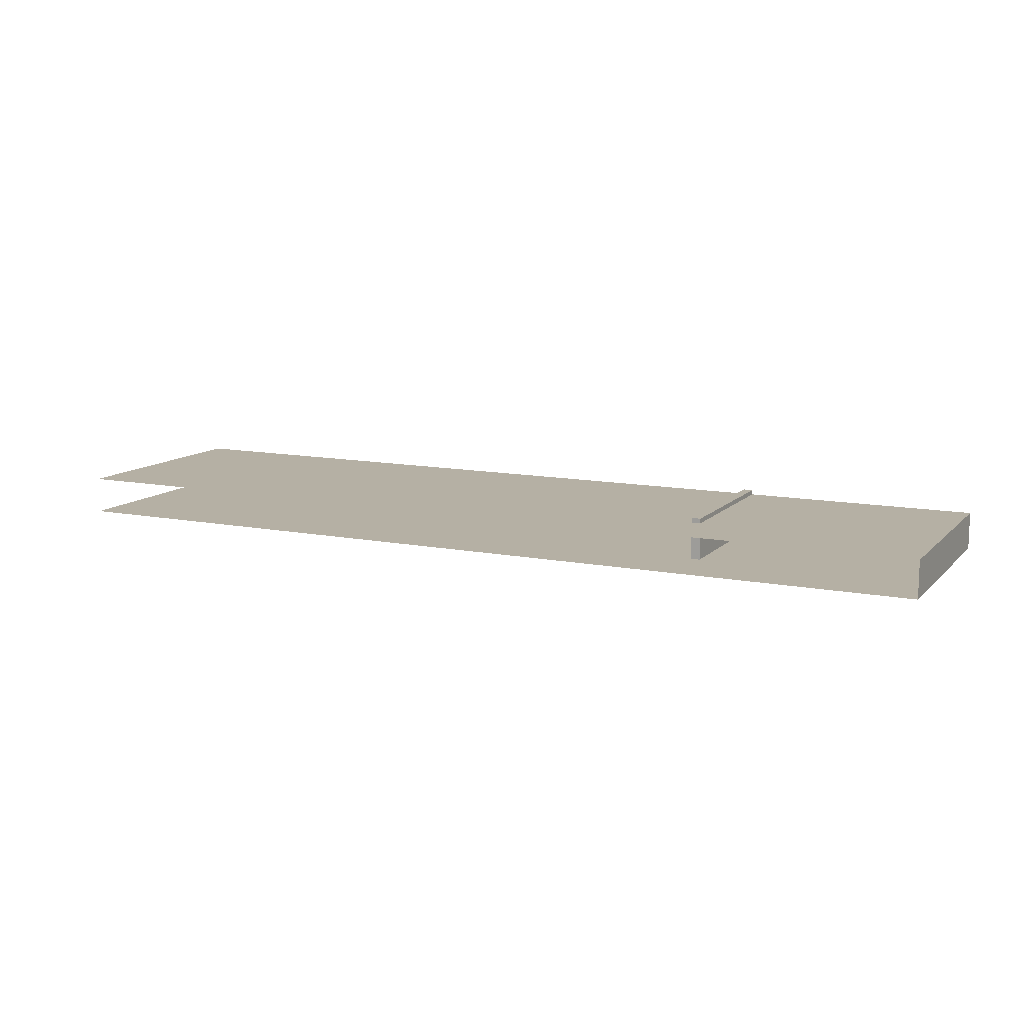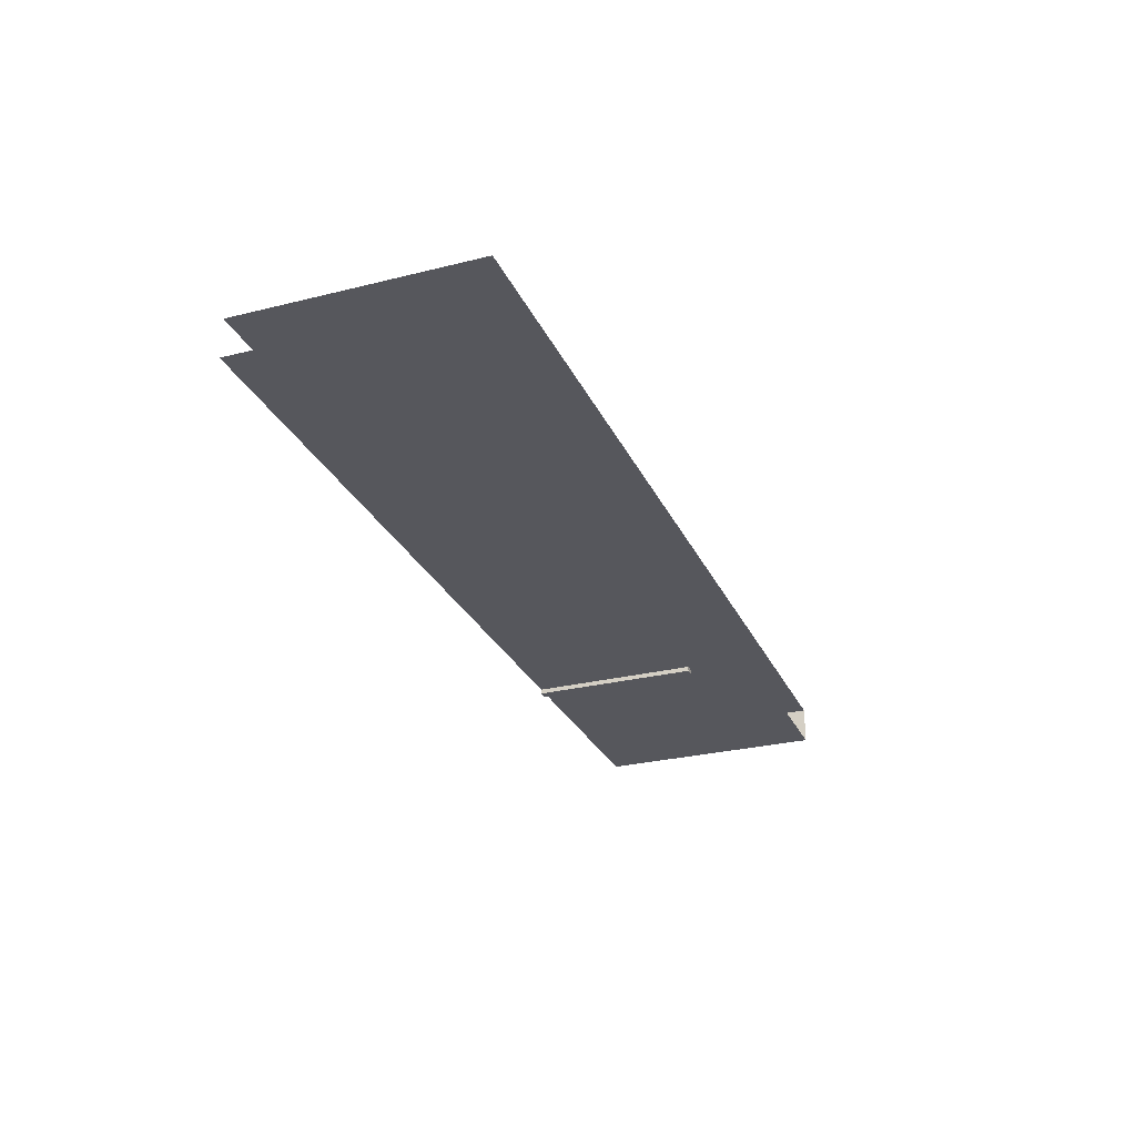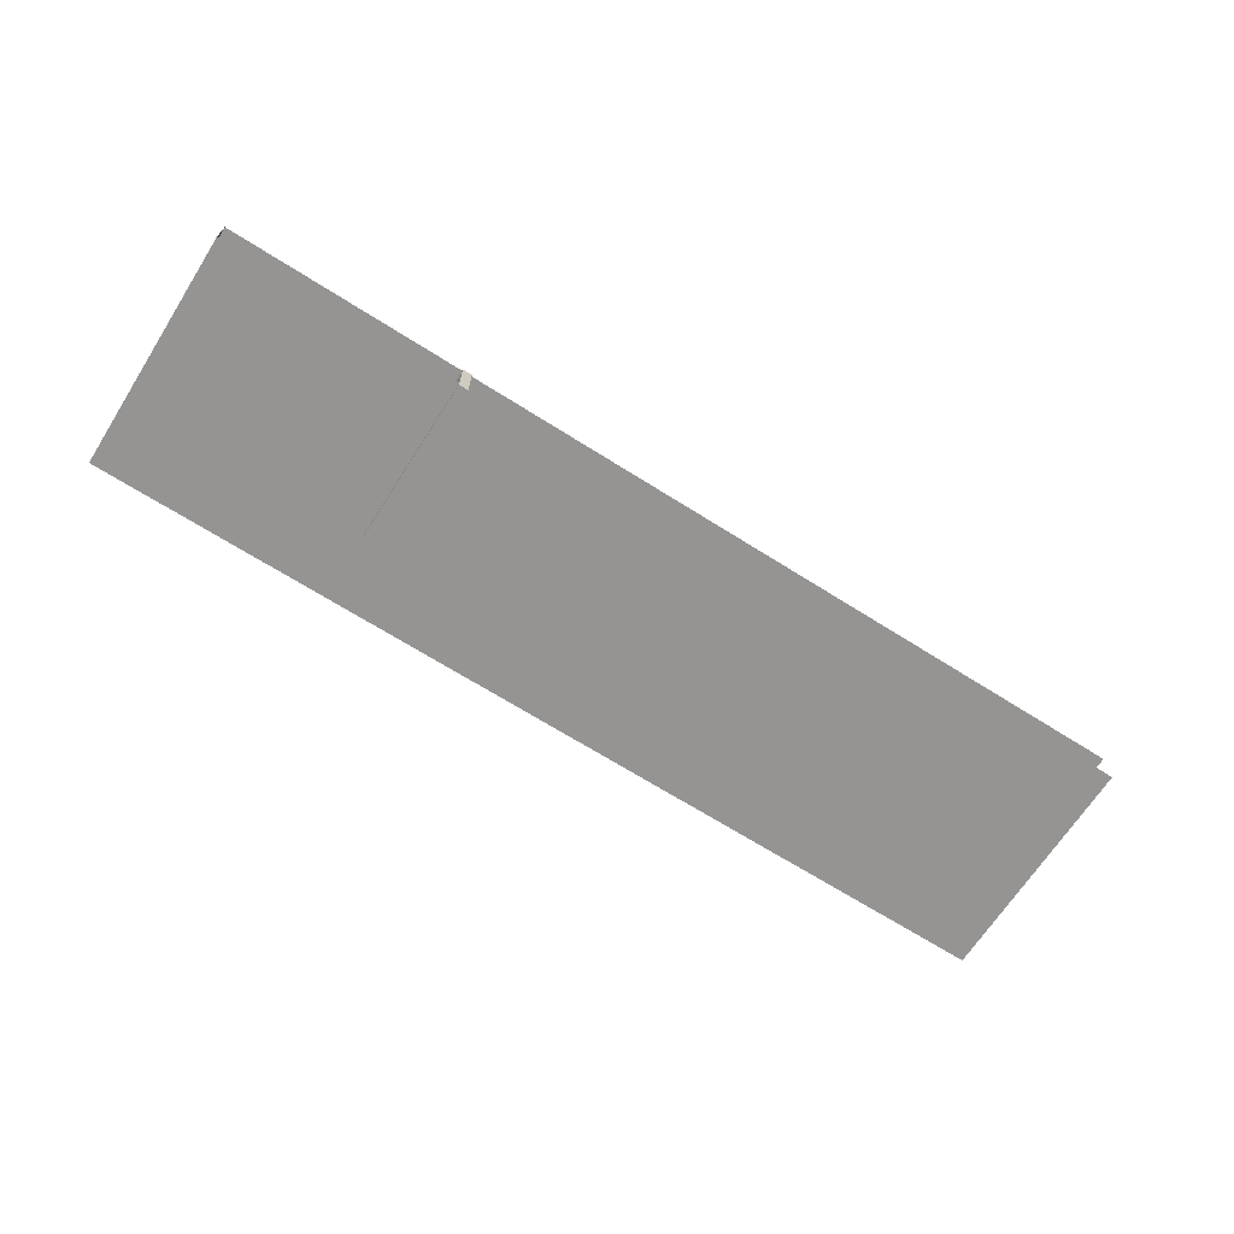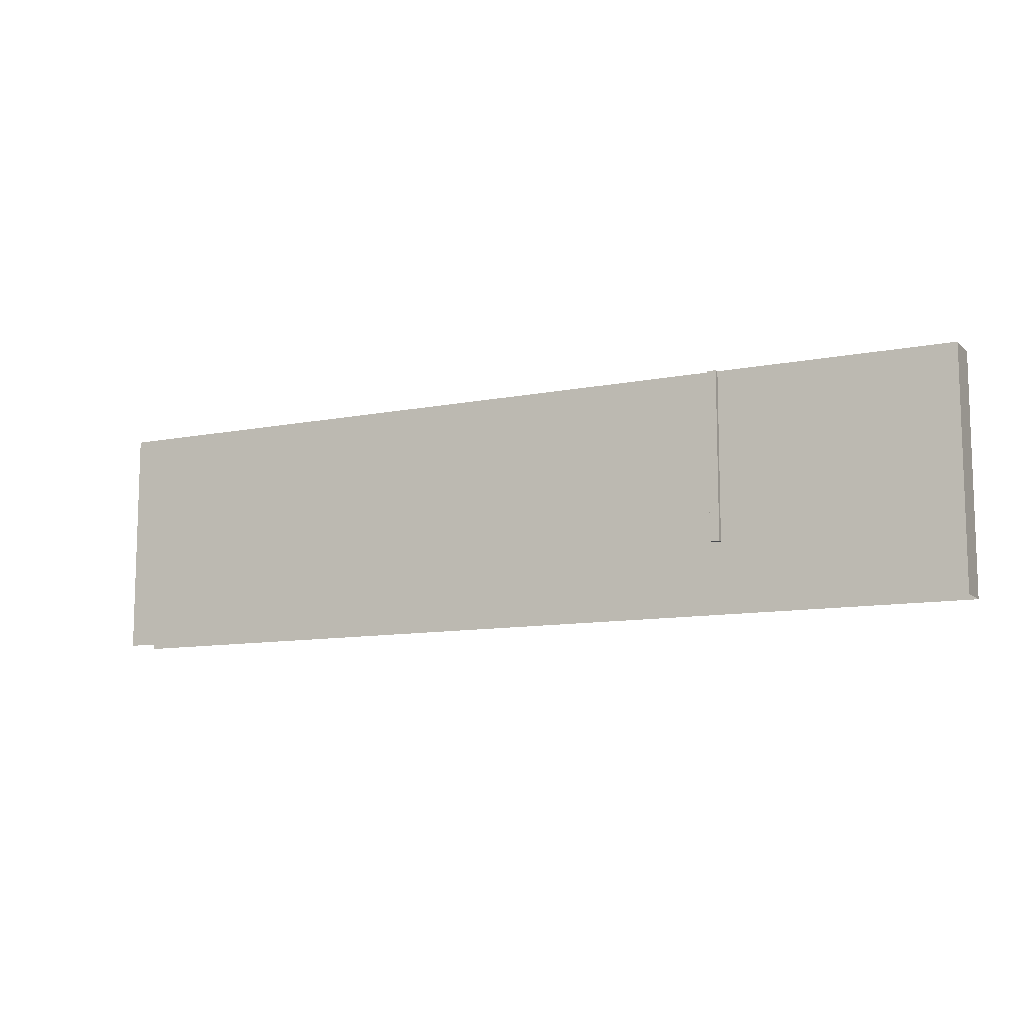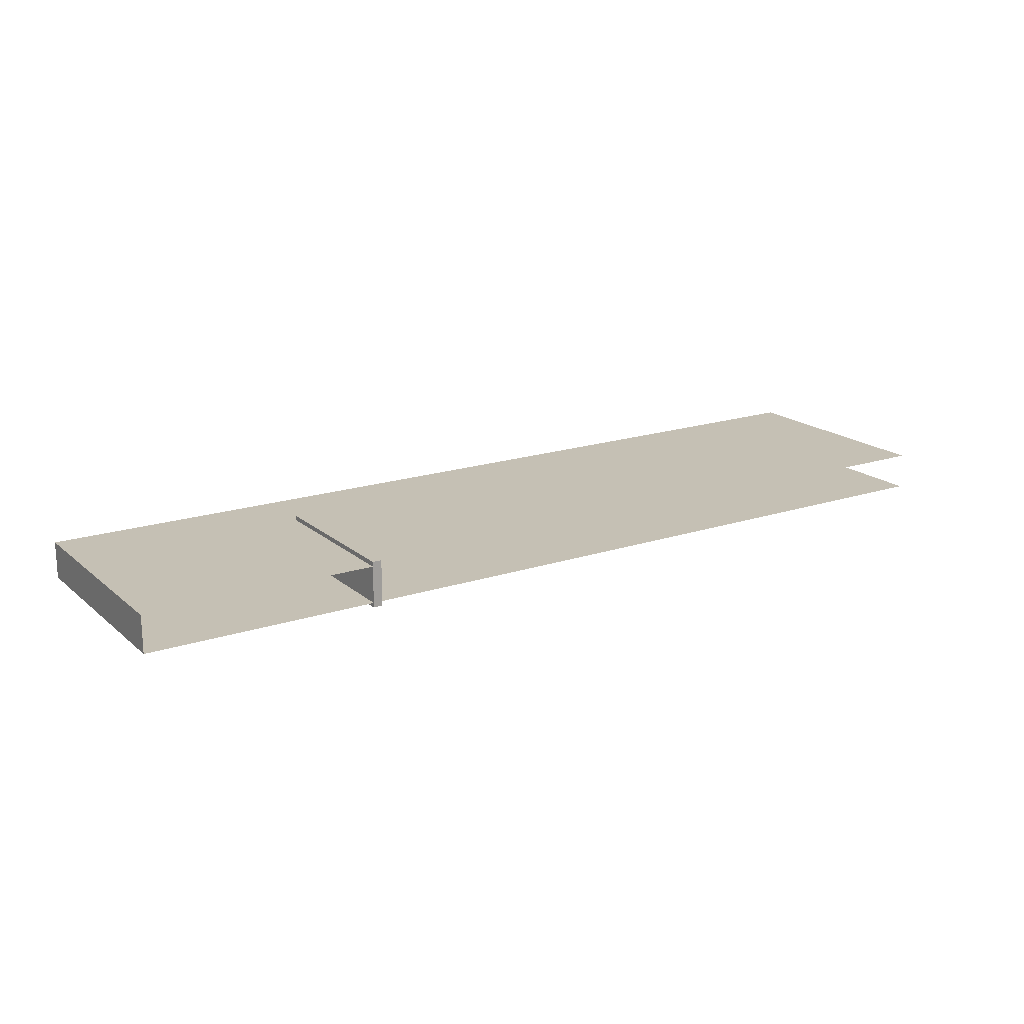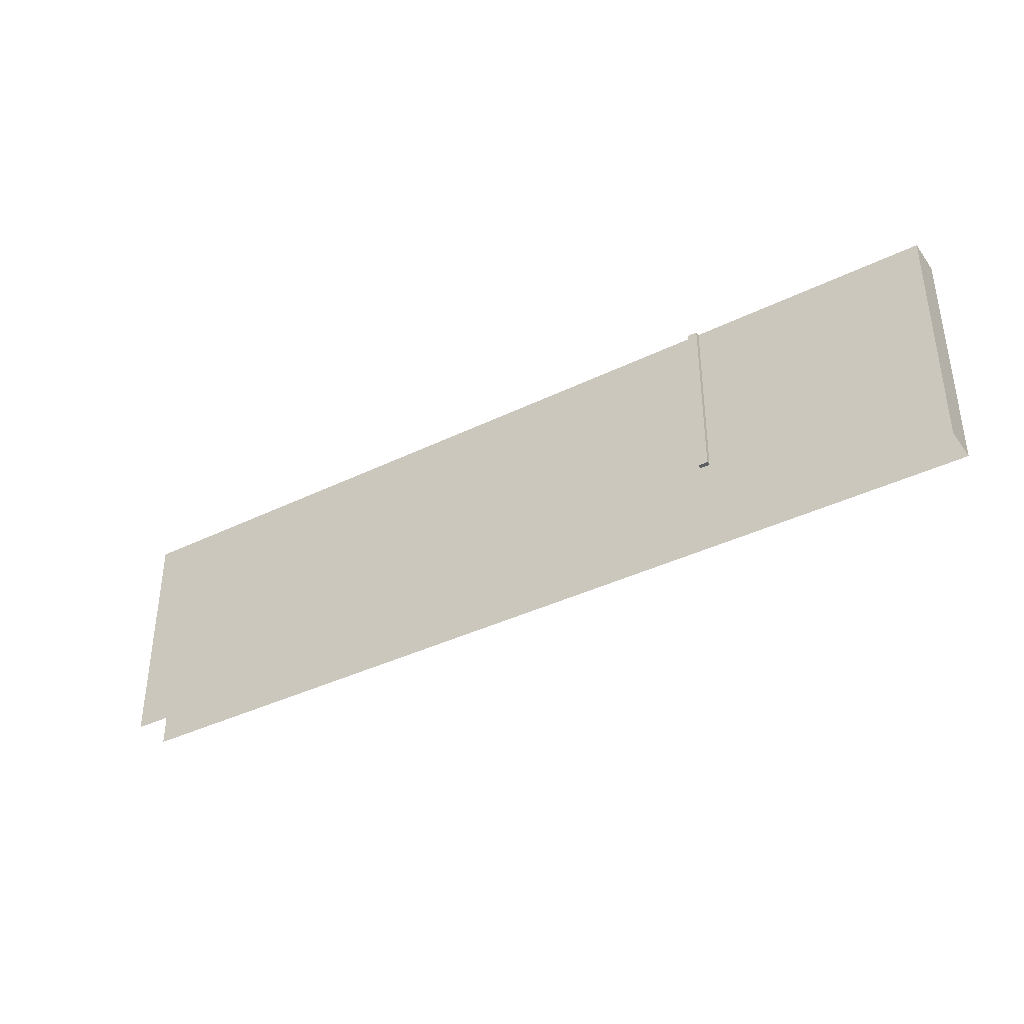
<metadata>
{"format":"obj","ext":"obj","renderer":"f3d","projection":"perspective","resolution":1024,"background":"white","views":[{"elev":11.6,"azim":-154.4,"up":"+Y"},{"elev":-27.6,"azim":110.9,"up":"+Y"},{"elev":-67.2,"azim":-32.5,"up":"+Y"},{"elev":-10.5,"azim":-153.2,"up":"+Z"},{"elev":18.2,"azim":-32.7,"up":"+Y"},{"elev":-37.6,"azim":-147.8,"up":"+Z"}]}
</metadata>
<code>
o flume
v 1e-06 -0.04 1e-06
v 2 -0.04 1e-06
v 1e-06 -0.04 0.5
v 2 -0.04 0.5
v 1e-06 0.04 1e-06
v 1e-06 0.04 0.5
v 2 0.04 1e-06
v 2 0.04 0.5
f 1 3 2
f 3 4 2
f 5 6 1
f 6 3 1
f 7 8 5
f 8 6 5
o gateFixed
v 0.52 0.05 0.14
v 0.5 0.05 0.14
v 0.52 0.05 0.5
v 0.5 0.05 0.5
v 0.52 -0.05 0.5
v 0.5 -0.05 0.5
v 0.52 -0.05 0.14
v 0.5 -0.05 0.14
f 9 10 11
f 11 10 12
f 13 14 15
f 15 14 16
f 16 10 15
f 15 10 9
f 14 12 16
f 16 12 10
f 13 11 14
f 14 11 12
f 15 9 13
f 13 9 11

</code>
